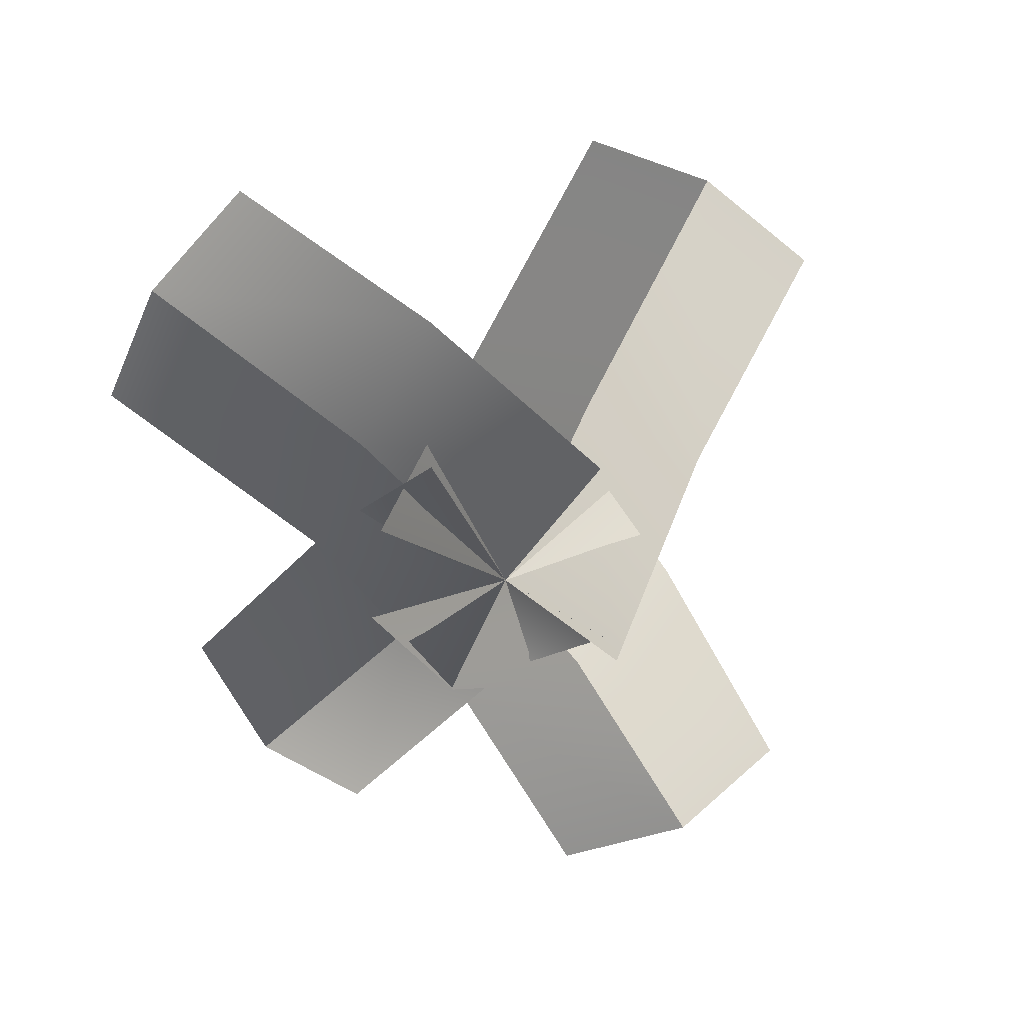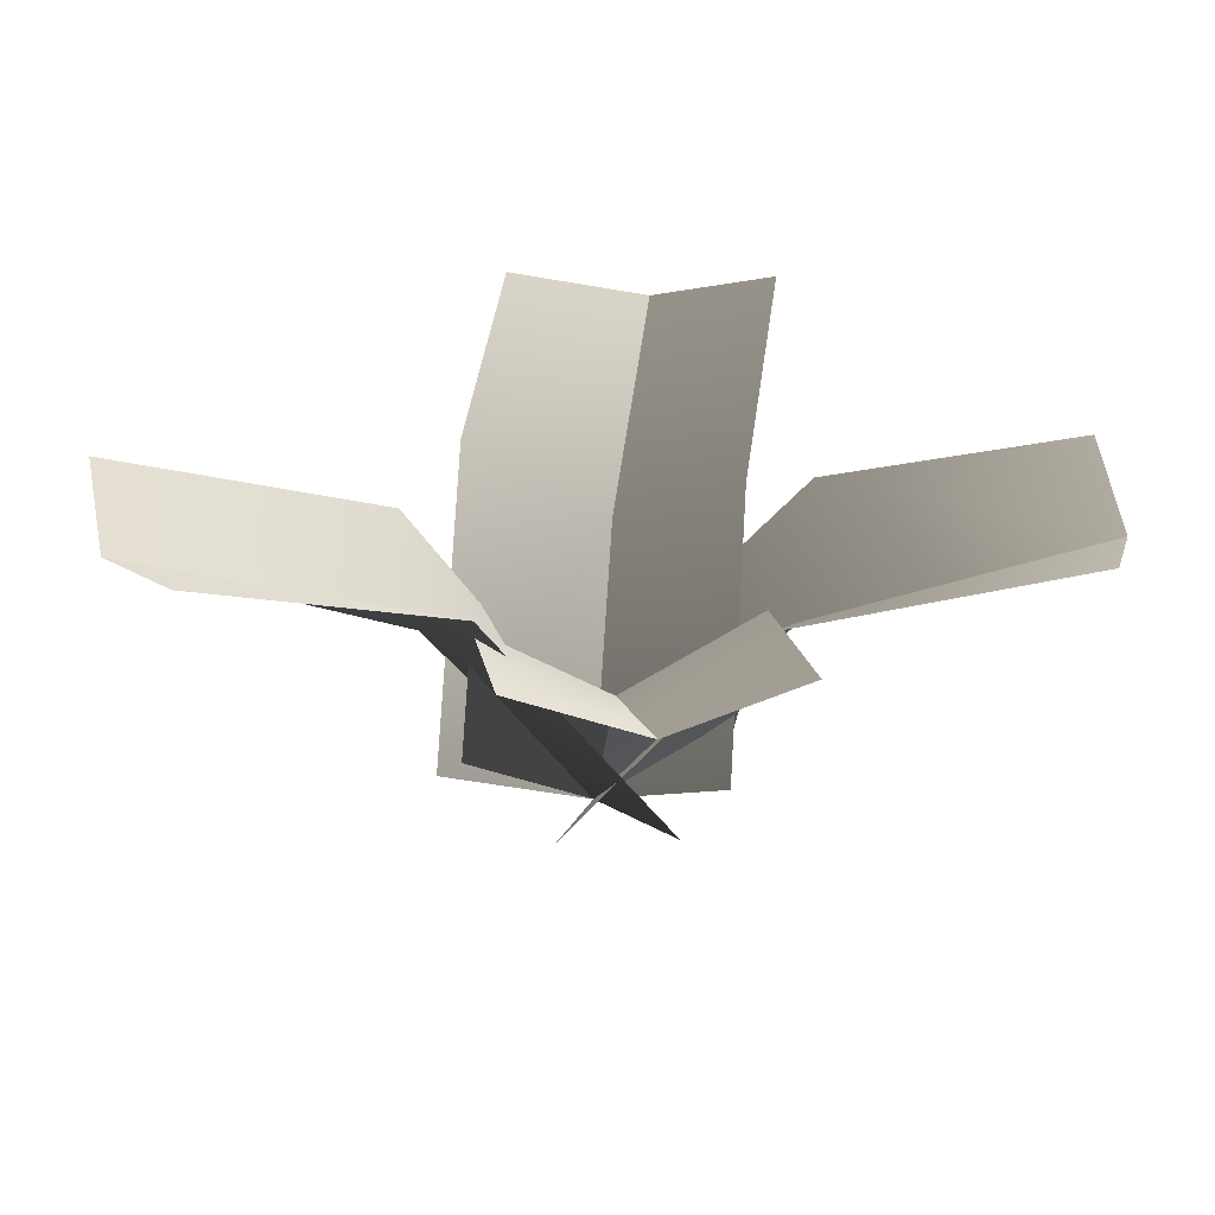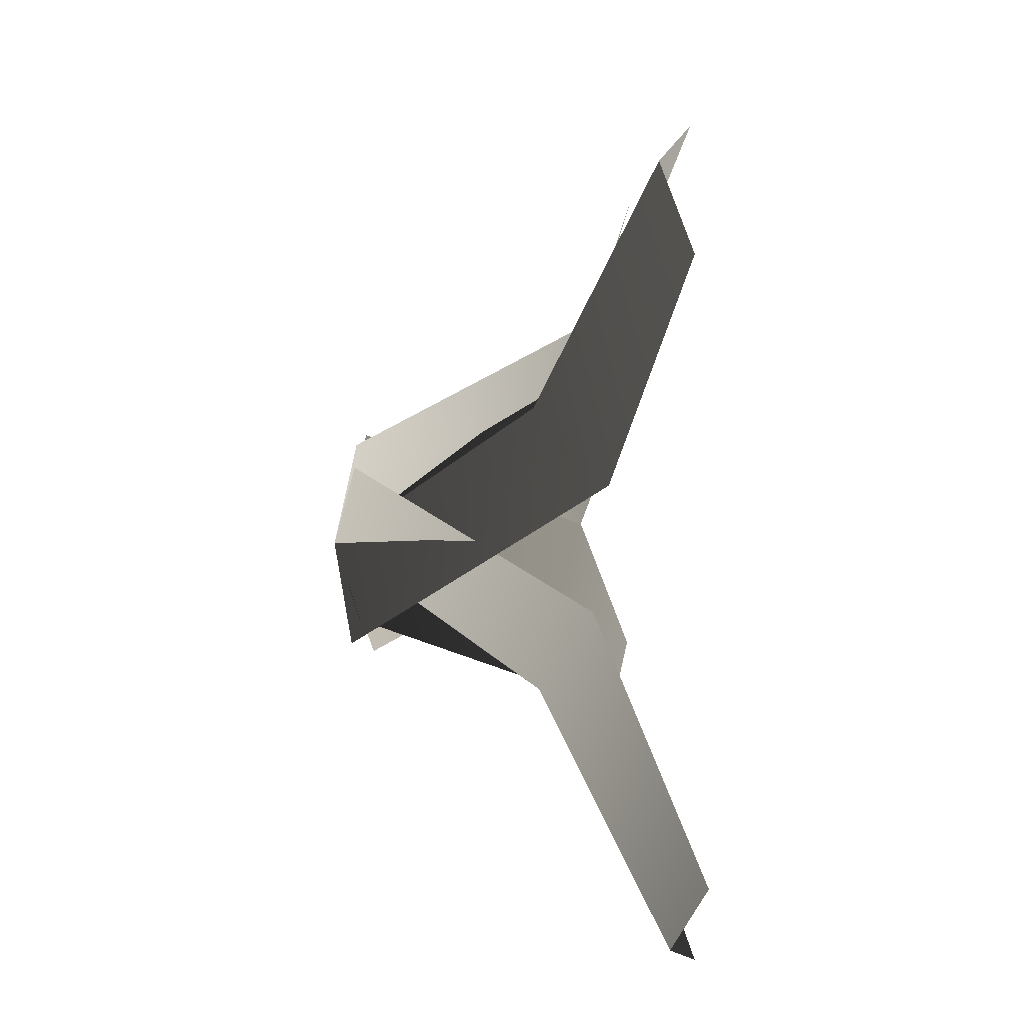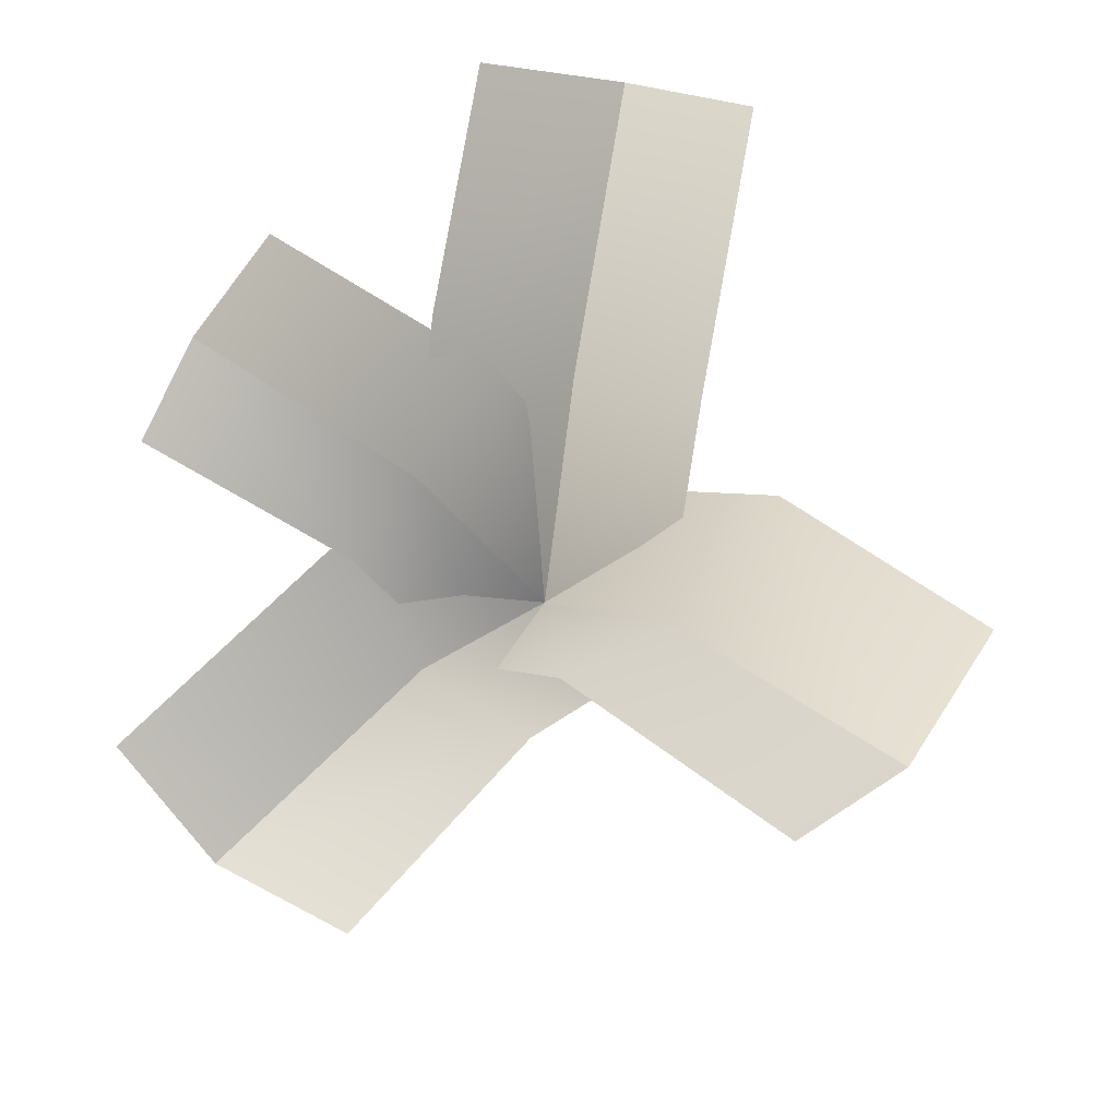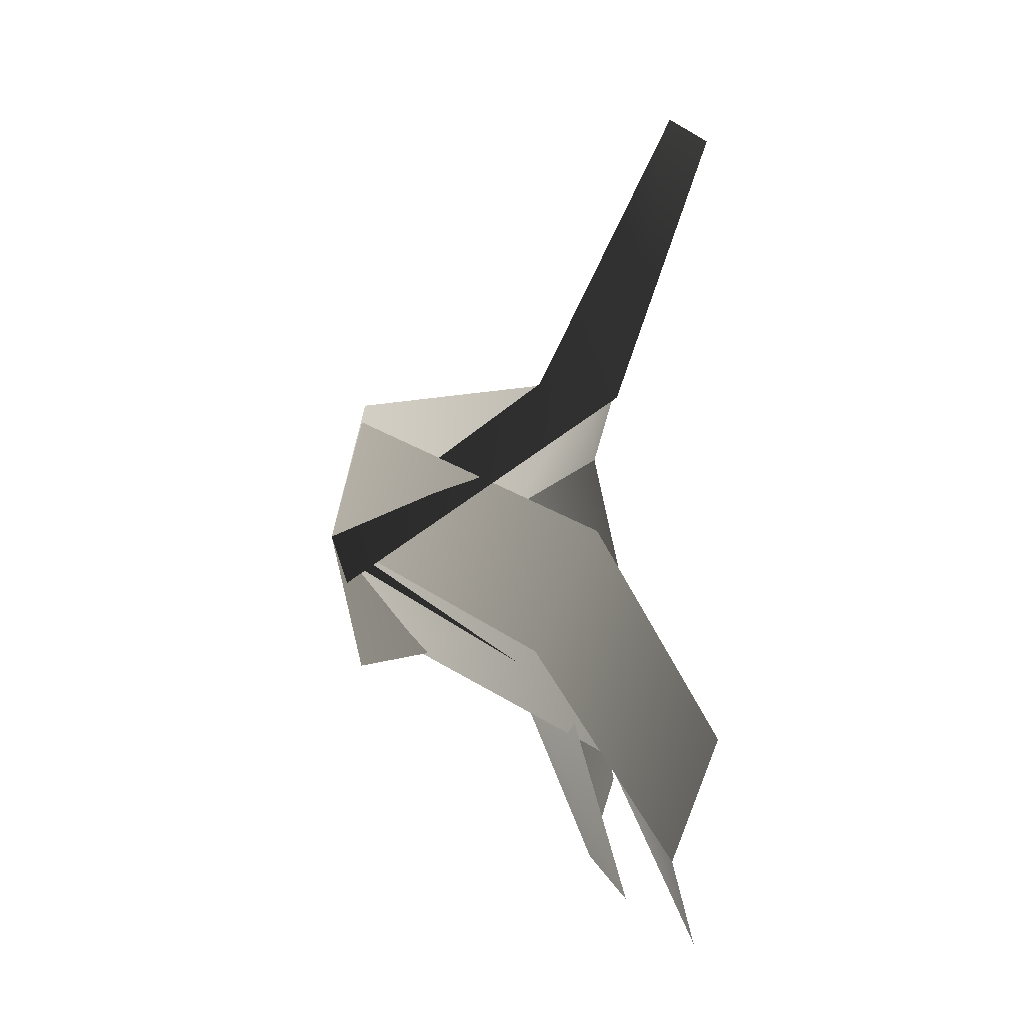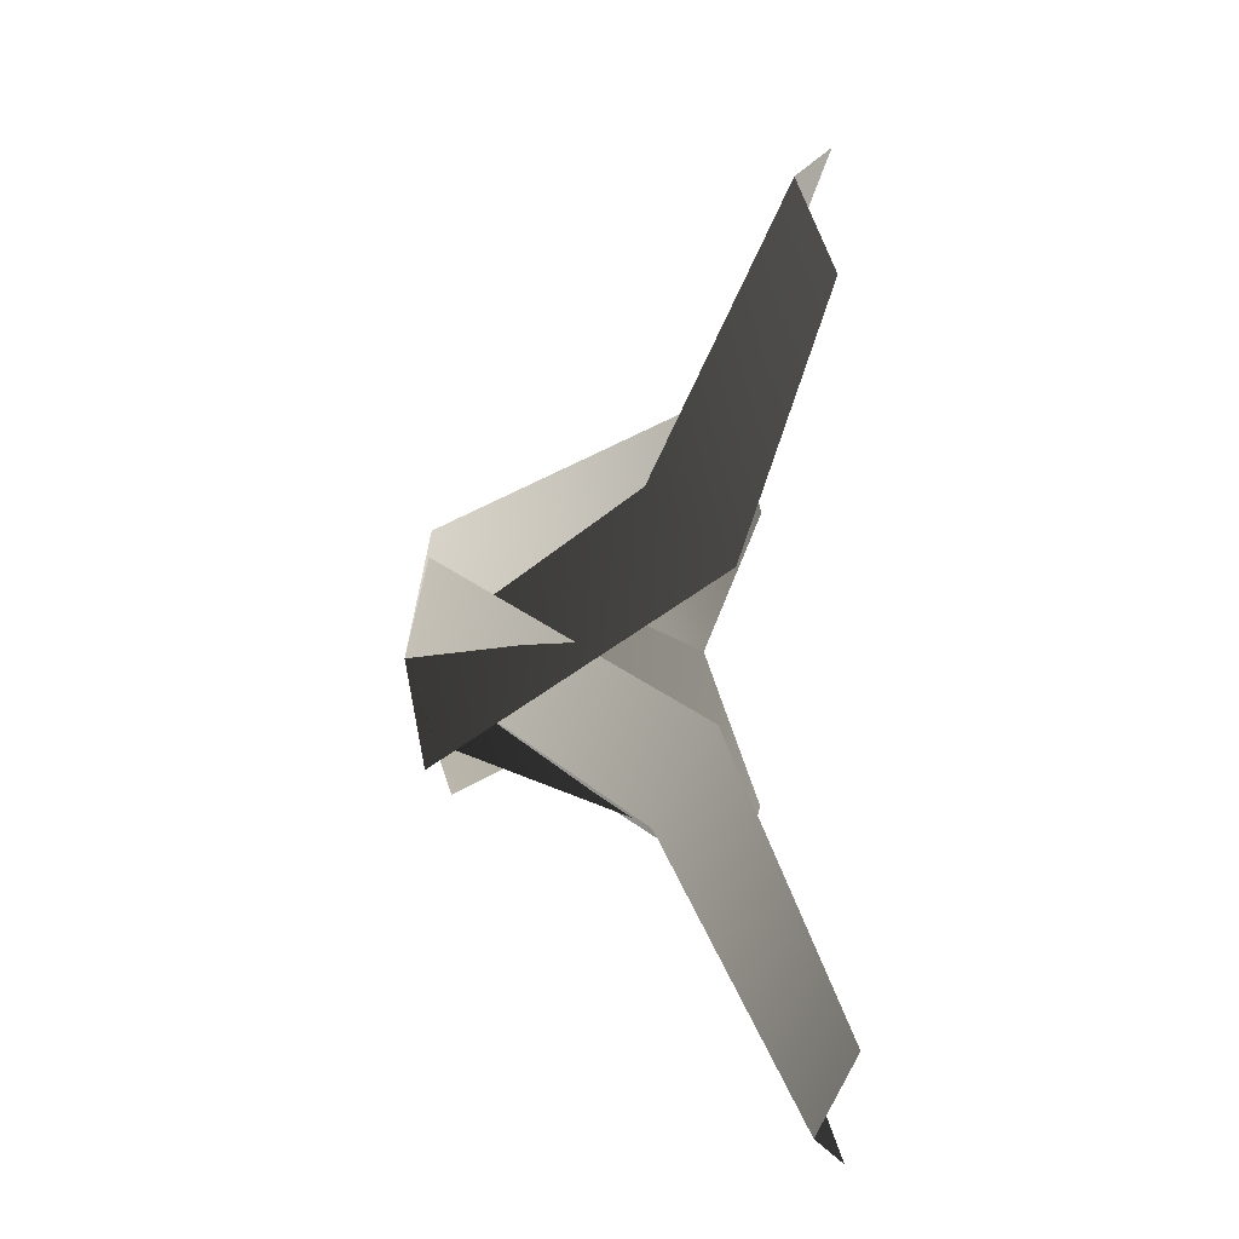
<metadata>
{"format":"obj","ext":"obj","renderer":"f3d","projection":"perspective","resolution":1024,"background":"white","views":[{"elev":-77.8,"azim":47.9,"up":"+Y"},{"elev":27.1,"azim":-93.8,"up":"+Y"},{"elev":-43.4,"azim":91.7,"up":"+Z"},{"elev":67.9,"azim":30.1,"up":"+Y"},{"elev":-69.3,"azim":88.6,"up":"+Z"},{"elev":-47.8,"azim":91.8,"up":"+Z"}]}
</metadata>
<code>
v -0.2695 0.6215 0.02038
v -0.7297 0.8028 0.04934
v -0.6979 0.8671 -0.1819
v -0.2262 0.729 -0.2109
v -3.807e-06 0.264 -2.466e-07
v 0.03182 0.3283 -0.2312
v -0.2485 0.7592 0.2681
v -0.6705 0.8606 0.2938
v -0.7297 0.8028 0.04934
v -0.2695 0.6215 0.02038
v 0.05919 0.3218 0.2445
v -3.807e-06 0.264 -2.466e-07
v -0.05451 0.6342 0.3488
v -0.1363 0.8177 0.8786
v -0.3794 0.8815 0.8007
v -0.2969 0.7432 0.2651
v -3.807e-06 0.264 -2.466e-07
v -0.2431 0.3278 -0.0779
v 0.2101 0.7823 0.4041
v 0.1369 0.8829 0.8799
v -0.1363 0.8177 0.8786
v -0.05451 0.6342 0.3488
v 0.2731 0.3292 0.001274
v -3.807e-06 0.264 -2.466e-07
v 0.3095 0.6677 0.05435
v 0.8132 0.9043 0.1609
v 0.7117 0.9748 0.3931
v 0.1982 0.7826 0.2825
v -3.807e-06 0.264 -2.466e-07
v -0.1015 0.3346 0.2323
v 0.3714 0.8043 -0.215
v 0.8295 0.953 -0.1152
v 0.8132 0.9043 0.1609
v 0.3095 0.6677 0.05435
v 0.01625 0.3127 -0.2761
v -3.807e-06 0.264 -2.466e-07
v -0.1054 0.6667 -0.2974
v -0.2758 0.9013 -0.7842
v -0.0229 0.9627 -0.8232
v 0.1507 0.7726 -0.3266
v -3.807e-06 0.264 -2.466e-07
v 0.2529 0.3255 -0.03897
v -0.3615 0.8135 -0.2085
v -0.5162 0.9603 -0.6517
v -0.2758 0.9013 -0.7842
v -0.1054 0.6667 -0.2974
v -0.2405 0.323 0.1325
v -3.807e-06 0.264 -2.466e-07
v -0.2695 0.6215 0.02038
v -0.2262 0.729 -0.2109
v -0.6979 0.8671 -0.1819
v -0.7297 0.8028 0.04934
v -3.807e-06 0.264 -2.466e-07
v 0.03182 0.3283 -0.2312
v -0.2485 0.7592 0.2681
v -0.2695 0.6215 0.02038
v -0.7297 0.8028 0.04934
v -0.6705 0.8606 0.2938
v 0.05919 0.3218 0.2445
v -3.807e-06 0.264 -2.466e-07
v -0.05451 0.6342 0.3488
v -0.2969 0.7432 0.2651
v -0.3794 0.8815 0.8007
v -0.1363 0.8177 0.8786
v -3.807e-06 0.264 -2.466e-07
v -0.2431 0.3278 -0.0779
v 0.2101 0.7823 0.4041
v -0.05451 0.6342 0.3488
v -0.1363 0.8177 0.8786
v 0.1369 0.8829 0.8799
v 0.2731 0.3292 0.001274
v -3.807e-06 0.264 -2.466e-07
v 0.3095 0.6677 0.05435
v 0.1982 0.7826 0.2825
v 0.7117 0.9748 0.3931
v 0.8132 0.9043 0.1609
v -3.807e-06 0.264 -2.466e-07
v -0.1015 0.3346 0.2323
v 0.3714 0.8043 -0.215
v 0.3095 0.6677 0.05435
v 0.8132 0.9043 0.1609
v 0.8295 0.953 -0.1152
v 0.01625 0.3127 -0.2761
v -3.807e-06 0.264 -2.466e-07
v -0.1054 0.6667 -0.2974
v 0.1507 0.7726 -0.3266
v -0.0229 0.9627 -0.8232
v -0.2758 0.9013 -0.7842
v -3.807e-06 0.264 -2.466e-07
v 0.2529 0.3255 -0.03897
v -0.3615 0.8135 -0.2085
v -0.1054 0.6667 -0.2974
v -0.2758 0.9013 -0.7842
v -0.5162 0.9603 -0.6517
v -0.2405 0.323 0.1325
v -3.807e-06 0.264 -2.466e-07
g Carrot2_Alpha_2562_576
f 1 3 2
f 1 4 3
f 5 4 1
f 5 6 4
f 7 9 8
f 7 10 9
f 11 10 7
f 11 12 10
f 13 15 14
f 13 16 15
f 17 16 13
f 17 18 16
f 19 21 20
f 19 22 21
f 23 22 19
f 23 24 22
f 25 27 26
f 25 28 27
f 29 28 25
f 29 30 28
f 31 33 32
f 31 34 33
f 35 34 31
f 35 36 34
f 37 39 38
f 37 40 39
f 41 40 37
f 41 42 40
f 43 45 44
f 43 46 45
f 47 46 43
f 47 48 46
f 49 51 50
f 49 52 51
f 53 49 50
f 53 50 54
f 55 57 56
f 55 58 57
f 59 55 56
f 59 56 60
f 61 63 62
f 61 64 63
f 65 61 62
f 65 62 66
f 67 69 68
f 67 70 69
f 71 67 68
f 71 68 72
f 73 75 74
f 73 76 75
f 77 73 74
f 77 74 78
f 79 81 80
f 79 82 81
f 83 79 80
f 83 80 84
f 85 87 86
f 85 88 87
f 89 85 86
f 89 86 90
f 91 93 92
f 91 94 93
f 95 91 92
f 95 92 96

</code>
